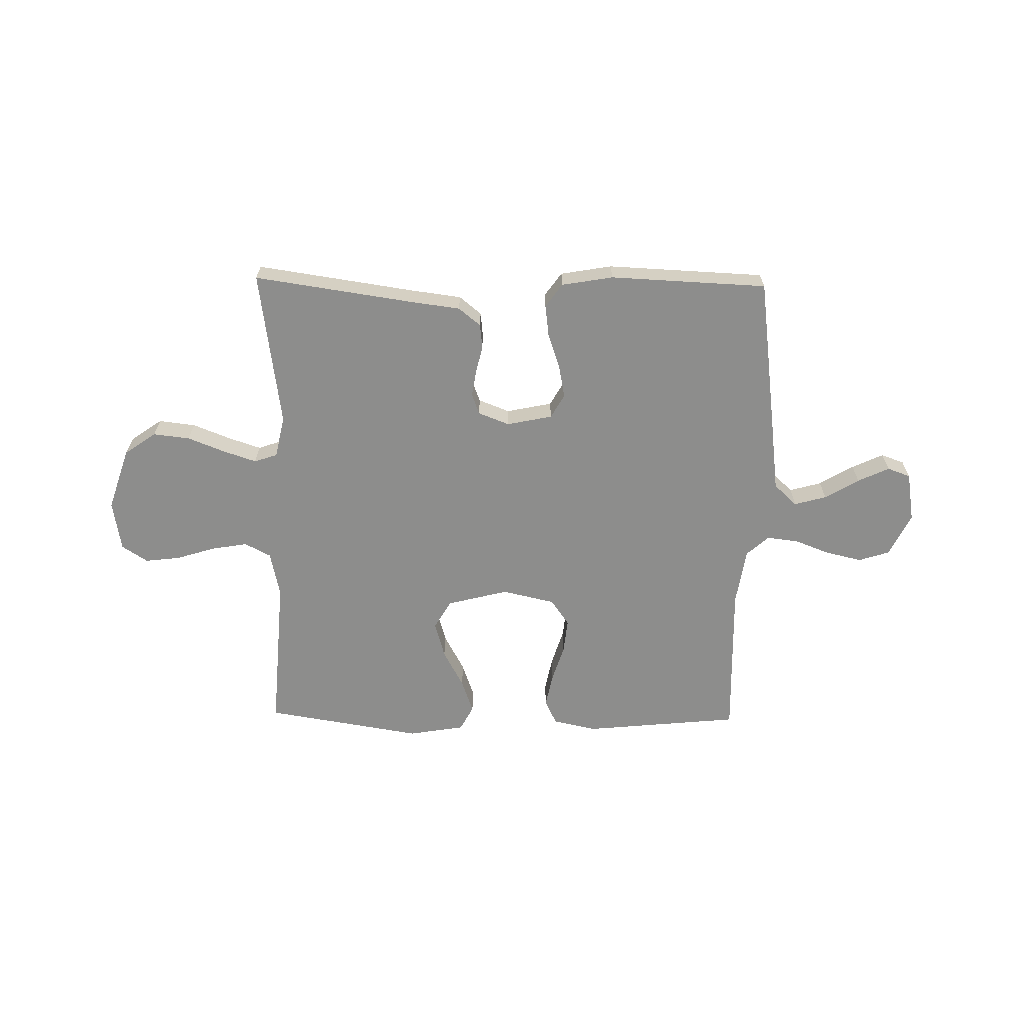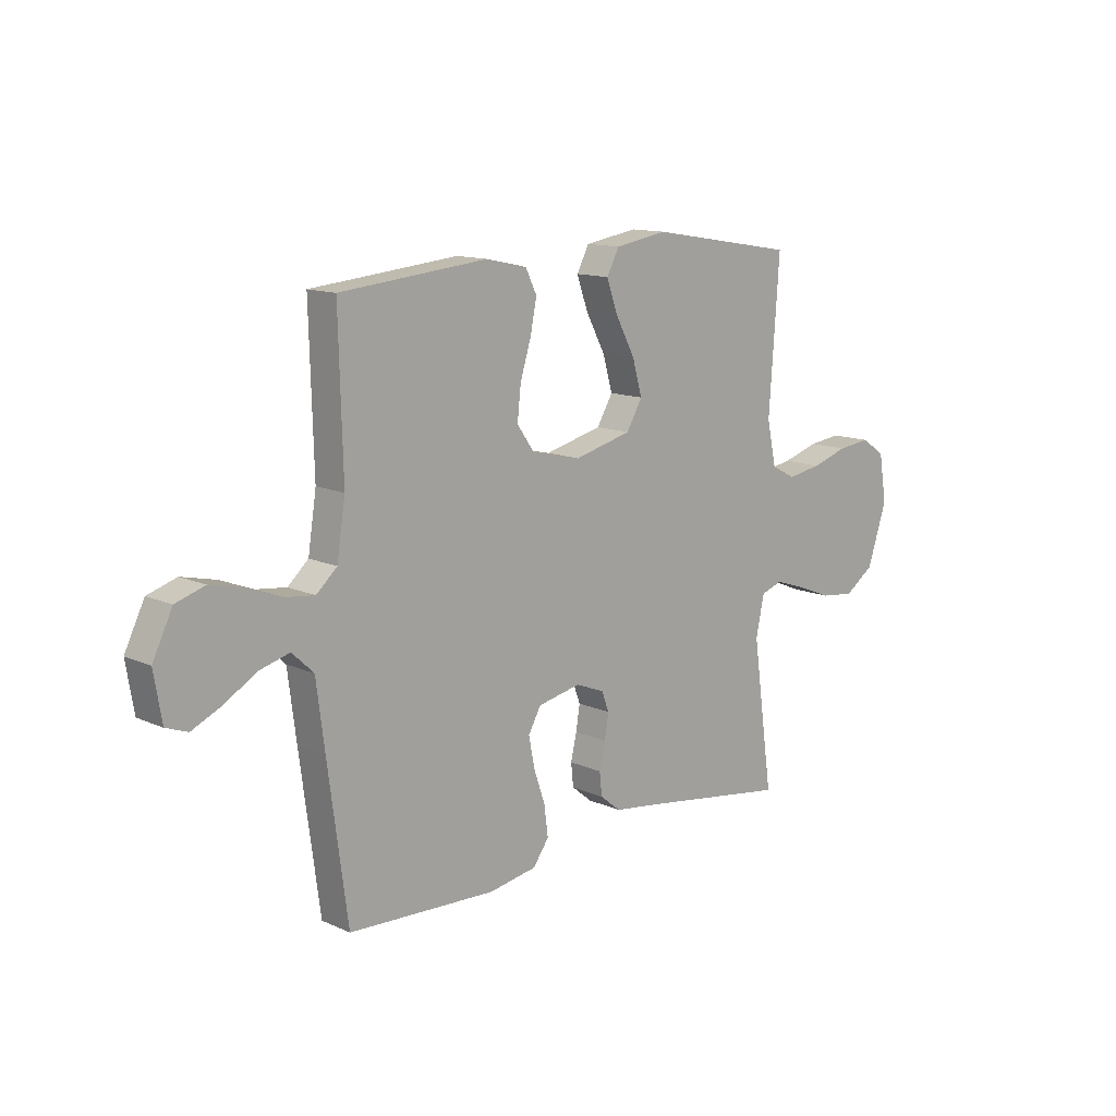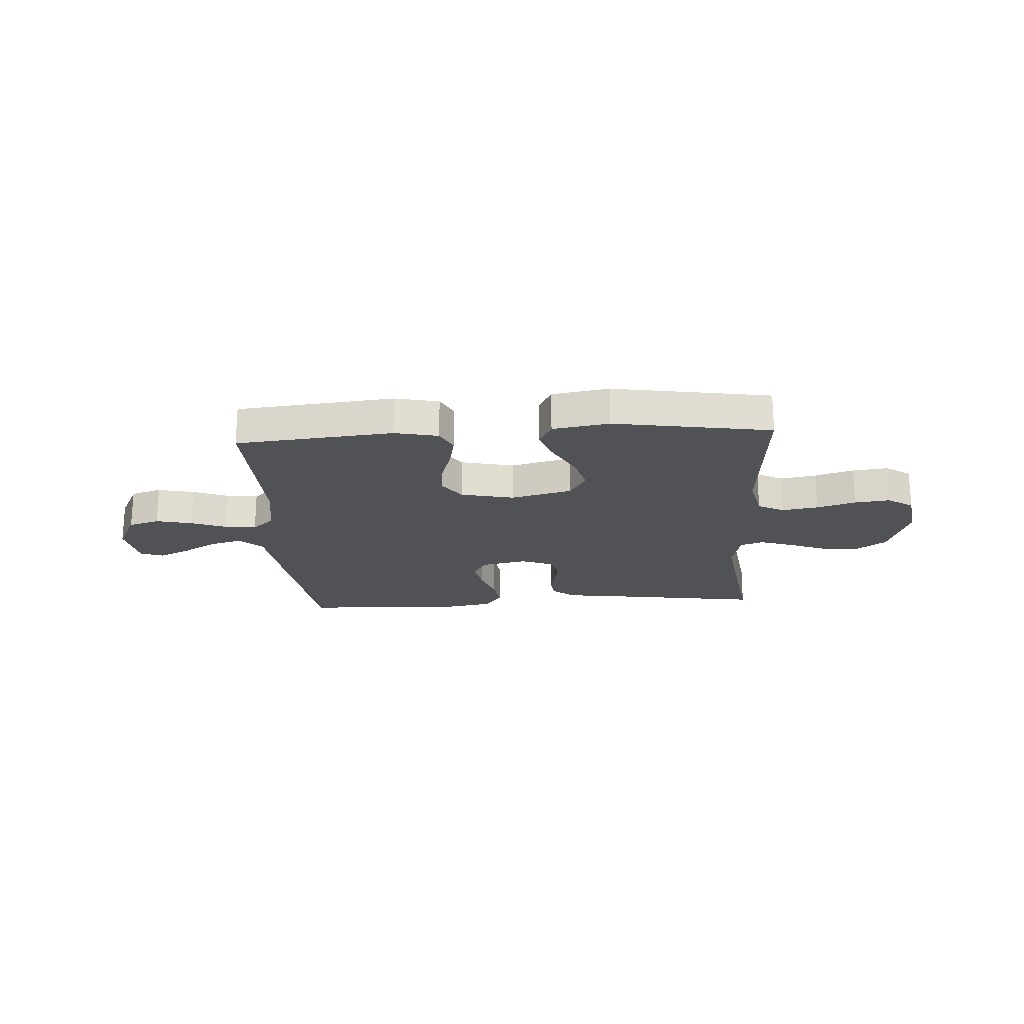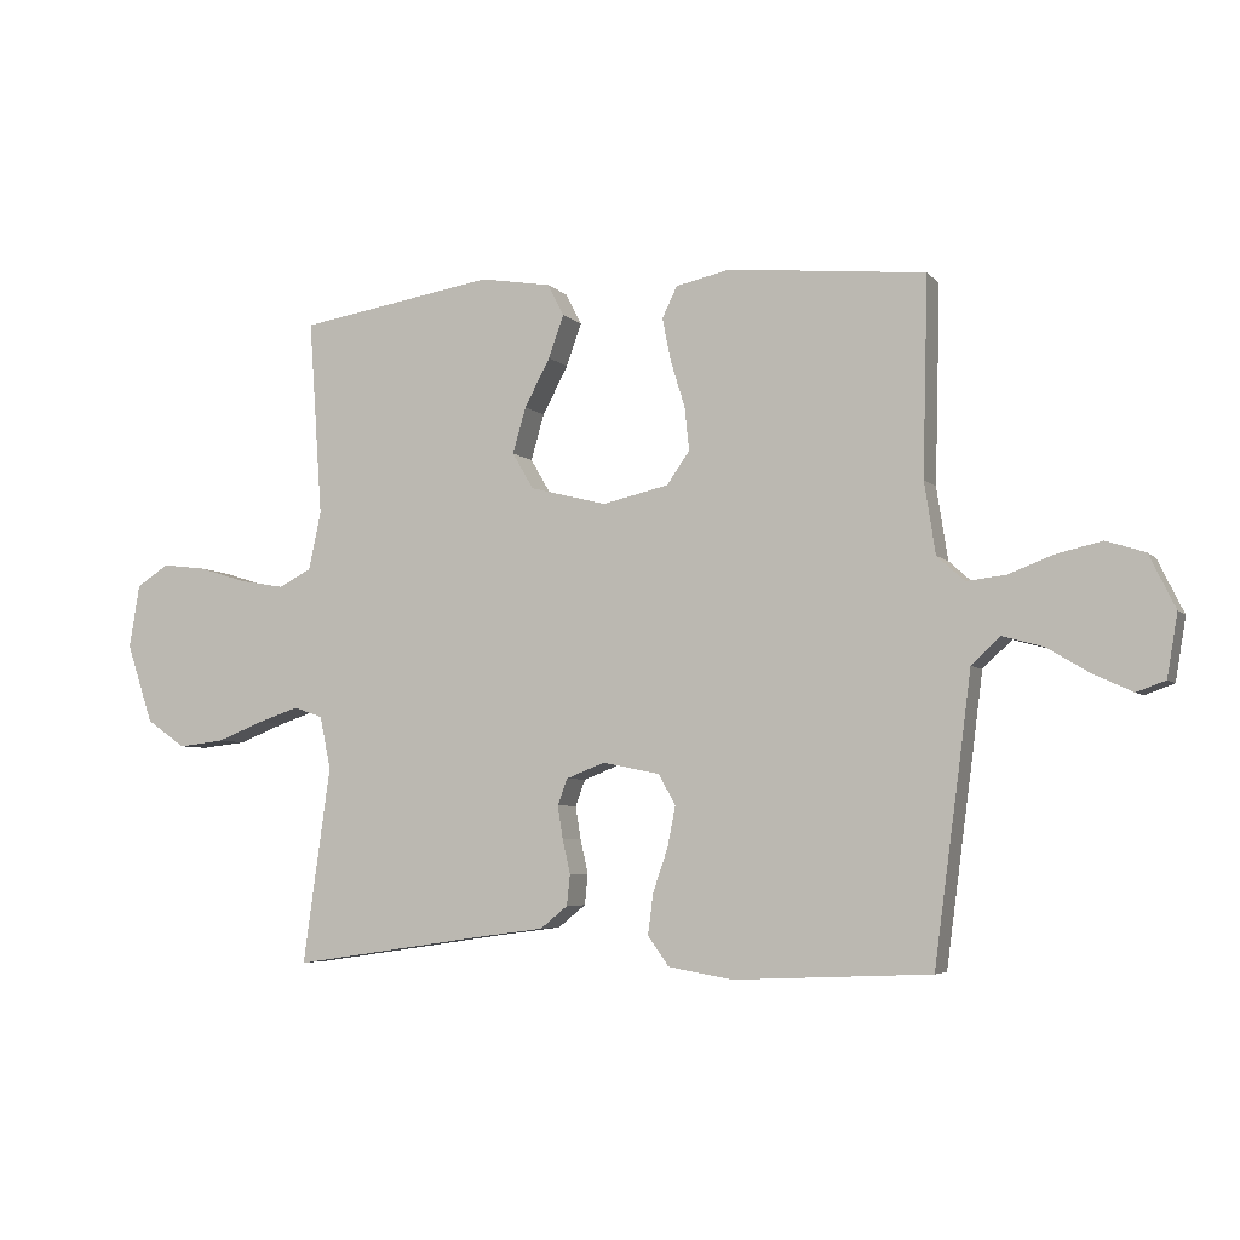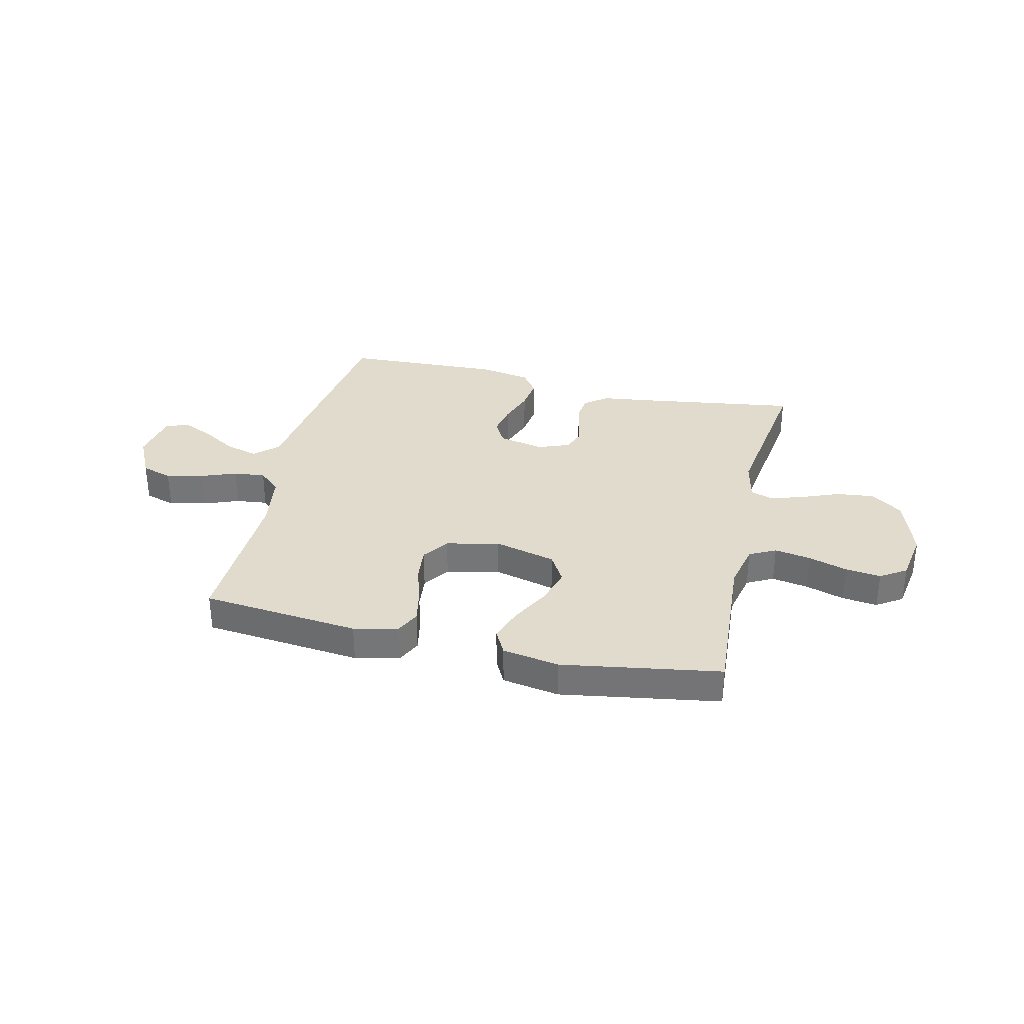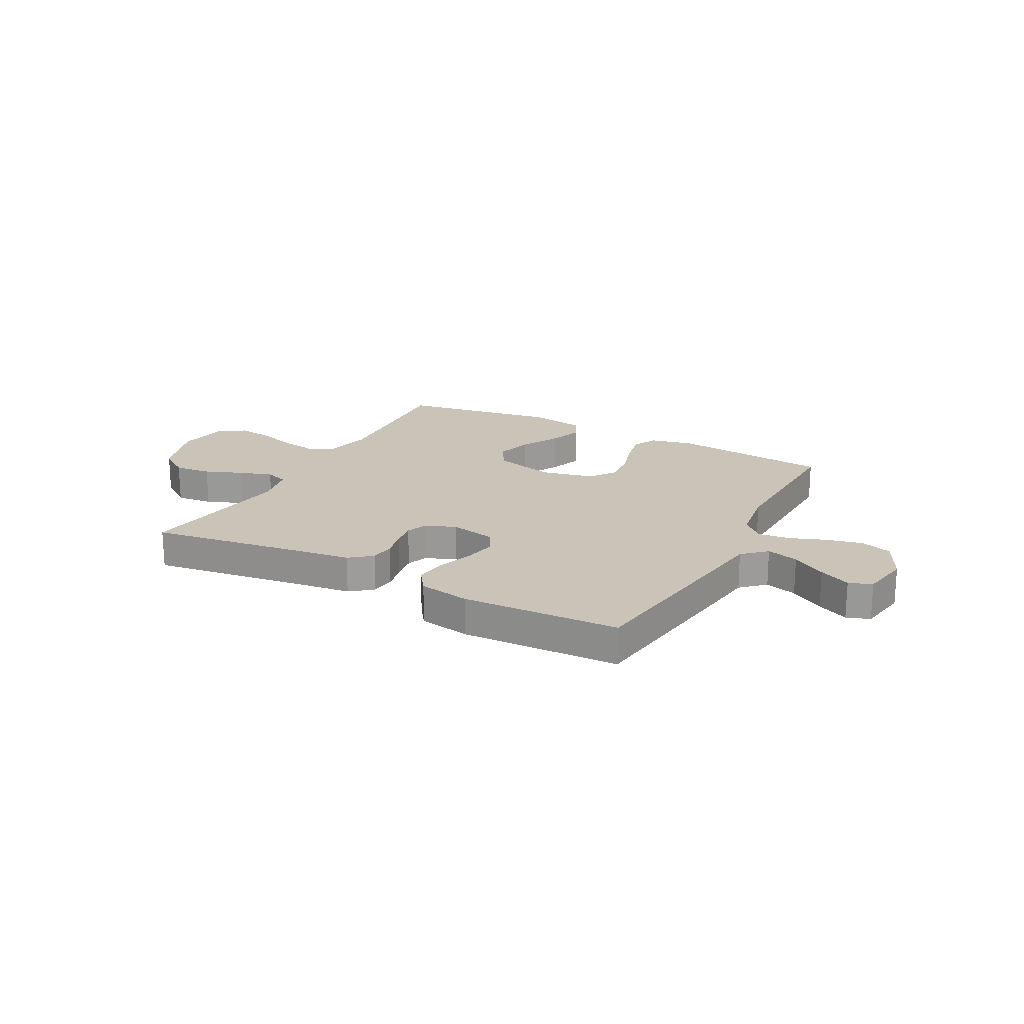
<metadata>
{"format":"obj","ext":"obj","renderer":"f3d","projection":"perspective","resolution":1024,"background":"white","views":[{"elev":-64.5,"azim":179.0,"up":"+Y"},{"elev":12.8,"azim":-44.2,"up":"+Z"},{"elev":-20.9,"azim":3.5,"up":"+Y"},{"elev":-5.2,"azim":-158.4,"up":"+Z"},{"elev":33.2,"azim":13.2,"up":"+Y"},{"elev":20.0,"azim":-151.8,"up":"+Y"}]}
</metadata>
<code>
v -0.5 0.07 0.5
v -0.2 0.07 0.53
v -0.117 0.07 0.512
v -0.094 0.07 0.465
v -0.107 0.07 0.4
v -0.129 0.07 0.329
v -0.136 0.07 0.263
v -0.101 0.07 0.213
v 0 0.07 0.19
v 0.117 0.07 0.22
v 0.149 0.07 0.275
v 0.129 0.07 0.345
v 0.09 0.07 0.418
v 0.067 0.07 0.483
v 0.092 0.07 0.531
v 0.2 0.07 0.549
v 0.5 0.07 0.5
v 0.479 0.07 0.2
v 0.498 0.07 0.112
v 0.548 0.07 0.086
v 0.617 0.07 0.098
v 0.691 0.07 0.121
v 0.758 0.07 0.129
v 0.807 0.07 0.097
v 0.823 0.07 0
v 0.783 0.07 -0.12
v 0.723 0.07 -0.162
v 0.653 0.07 -0.154
v 0.582 0.07 -0.126
v 0.519 0.07 -0.105
v 0.475 0.07 -0.12
v 0.458 0.07 -0.2
v 0.5 0.07 -0.5
v 0.2 0.07 -0.456
v 0.101 0.07 -0.443
v 0.059 0.07 -0.409
v 0.054 0.07 -0.362
v 0.066 0.07 -0.31
v 0.074 0.07 -0.26
v 0.059 0.07 -0.22
v 0 0.07 -0.197
v -0.087 0.07 -0.215
v -0.113 0.07 -0.261
v -0.101 0.07 -0.322
v -0.078 0.07 -0.389
v -0.07 0.07 -0.451
v -0.102 0.07 -0.496
v -0.2 0.07 -0.513
v -0.5 0.07 -0.5
v -0.54 0.07 -0.2
v -0.557 0.07 -0.068
v -0.601 0.07 -0.027
v -0.662 0.07 -0.044
v -0.727 0.07 -0.083
v -0.787 0.07 -0.111
v -0.831 0.07 -0.095
v -0.847 0.07 0
v -0.807 0.07 0.082
v -0.748 0.07 0.101
v -0.679 0.07 0.085
v -0.611 0.07 0.059
v -0.551 0.07 0.052
v -0.509 0.07 0.09
v -0.492 0.07 0.2
v -0.5 0 0.5
v -0.2 0 0.53
v -0.117 0 0.512
v -0.094 0 0.465
v -0.107 0 0.4
v -0.129 0 0.329
v -0.136 0 0.263
v -0.101 0 0.213
v 0 0 0.19
v 0.117 0 0.22
v 0.149 0 0.275
v 0.129 0 0.345
v 0.09 0 0.418
v 0.067 0 0.483
v 0.092 0 0.531
v 0.2 0 0.549
v 0.5 0 0.5
v 0.479 0 0.2
v 0.498 0 0.112
v 0.548 0 0.086
v 0.617 0 0.098
v 0.691 0 0.121
v 0.758 0 0.129
v 0.807 0 0.097
v 0.823 0 0
v 0.783 0 -0.12
v 0.723 0 -0.162
v 0.653 0 -0.154
v 0.582 0 -0.126
v 0.519 0 -0.105
v 0.475 0 -0.12
v 0.458 0 -0.2
v 0.5 0 -0.5
v 0.2 0 -0.456
v 0.101 0 -0.443
v 0.059 0 -0.409
v 0.054 0 -0.362
v 0.066 0 -0.31
v 0.074 0 -0.26
v 0.059 0 -0.22
v 0 0 -0.197
v -0.087 0 -0.215
v -0.113 0 -0.261
v -0.101 0 -0.322
v -0.078 0 -0.389
v -0.07 0 -0.451
v -0.102 0 -0.496
v -0.2 0 -0.513
v -0.5 0 -0.5
v -0.54 0 -0.2
v -0.557 0 -0.068
v -0.601 0 -0.027
v -0.662 0 -0.044
v -0.727 0 -0.083
v -0.787 0 -0.111
v -0.831 0 -0.095
v -0.847 0 0
v -0.807 0 0.082
v -0.748 0 0.101
v -0.679 0 0.085
v -0.611 0 0.059
v -0.551 0 0.052
v -0.509 0 0.09
v -0.492 0 0.2
f 58 59 60 61
f 56 57 58 61
f 56 61 62
f 53 54 55 56
f 53 56 62
f 52 53 62
f 51 52 62 63
f 49 50 51 63
f 44 45 46 47
f 43 44 47 48
f 35 36 37 38
f 34 35 38 39
f 32 33 34 39
f 31 32 39 40
f 26 27 28 29
f 26 29 30
f 25 26 30
f 21 22 23 24
f 20 21 24 25
f 15 16 17 18
f 15 18 19
f 12 13 14 15
f 11 12 15 19
f 10 11 19 20
f 3 4 5 6
f 3 6 7
f 64 1 2 3
f 64 3 7
f 63 64 7 8
f 43 48 49 63
f 42 43 63 8
f 41 42 8 9
f 30 31 40 41
f 20 25 30 41
f 9 10 20 41
f 125 124 123 122
f 125 122 121 120
f 126 125 120
f 120 119 118 117
f 126 120 117
f 126 117 116
f 127 126 116 115
f 127 115 114 113
f 111 110 109 108
f 112 111 108 107
f 102 101 100 99
f 103 102 99 98
f 103 98 97 96
f 104 103 96 95
f 93 92 91 90
f 94 93 90
f 94 90 89
f 88 87 86 85
f 89 88 85 84
f 82 81 80 79
f 83 82 79
f 79 78 77 76
f 83 79 76 75
f 84 83 75 74
f 70 69 68 67
f 71 70 67
f 67 66 65 128
f 71 67 128
f 72 71 128 127
f 127 113 112 107
f 72 127 107 106
f 73 72 106 105
f 105 104 95 94
f 105 94 89 84
f 105 84 74 73
f 1 65 66 2
f 2 66 67 3
f 3 67 68 4
f 4 68 69 5
f 5 69 70 6
f 6 70 71 7
f 7 71 72 8
f 8 72 73 9
f 9 73 74 10
f 10 74 75 11
f 11 75 76 12
f 12 76 77 13
f 13 77 78 14
f 14 78 79 15
f 15 79 80 16
f 16 80 81 17
f 17 81 82 18
f 18 82 83 19
f 19 83 84 20
f 20 84 85 21
f 21 85 86 22
f 22 86 87 23
f 23 87 88 24
f 24 88 89 25
f 25 89 90 26
f 26 90 91 27
f 27 91 92 28
f 28 92 93 29
f 29 93 94 30
f 30 94 95 31
f 31 95 96 32
f 32 96 97 33
f 33 97 98 34
f 34 98 99 35
f 35 99 100 36
f 36 100 101 37
f 37 101 102 38
f 38 102 103 39
f 39 103 104 40
f 40 104 105 41
f 41 105 106 42
f 42 106 107 43
f 43 107 108 44
f 44 108 109 45
f 45 109 110 46
f 46 110 111 47
f 47 111 112 48
f 48 112 113 49
f 49 113 114 50
f 50 114 115 51
f 51 115 116 52
f 52 116 117 53
f 53 117 118 54
f 54 118 119 55
f 55 119 120 56
f 56 120 121 57
f 57 121 122 58
f 58 122 123 59
f 59 123 124 60
f 60 124 125 61
f 61 125 126 62
f 62 126 127 63
f 63 127 128 64
f 64 128 65 1

</code>
